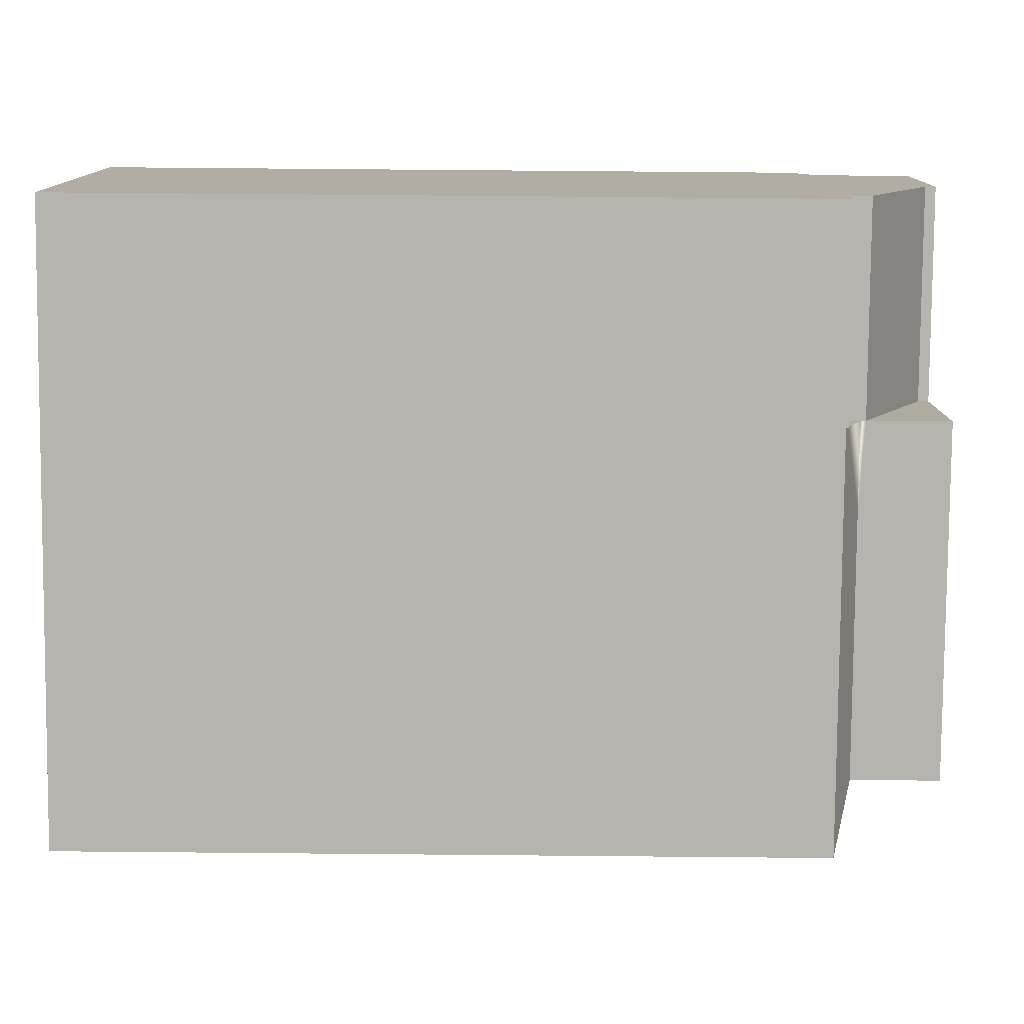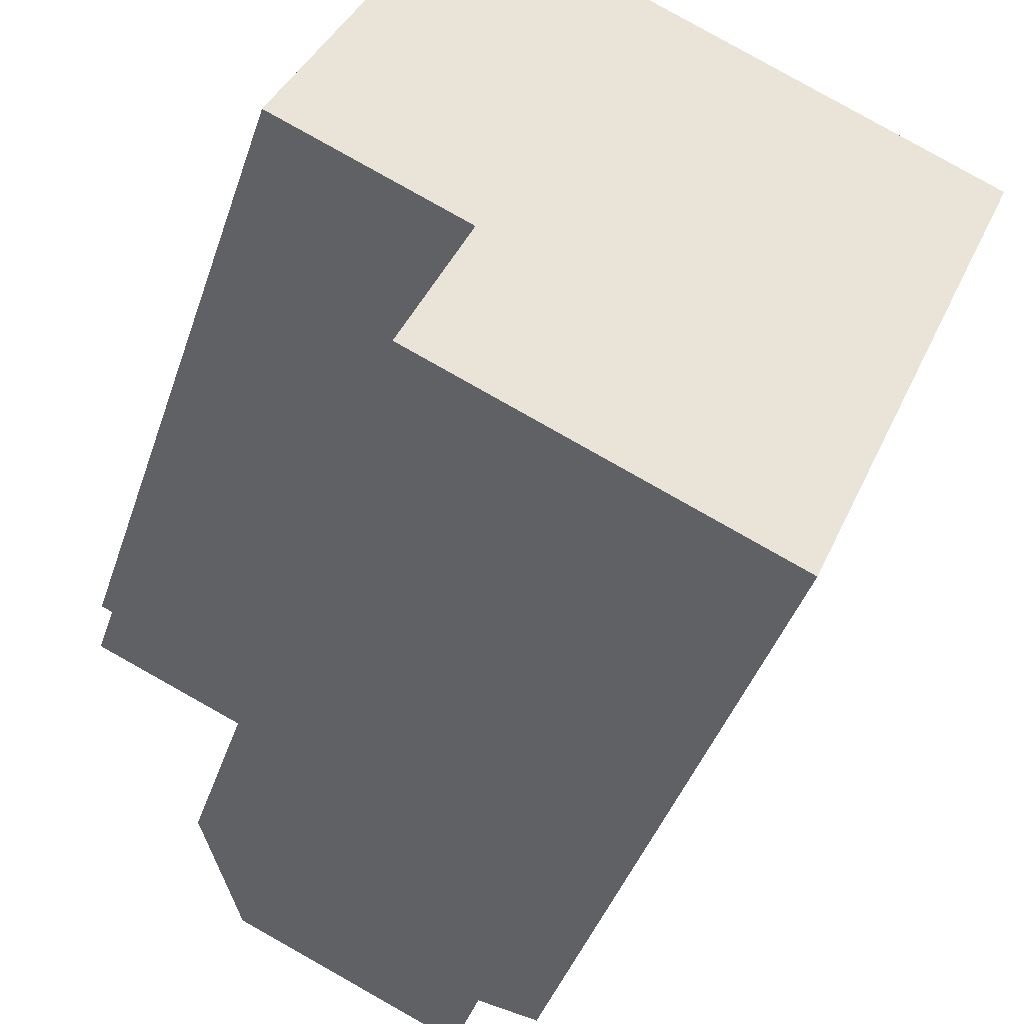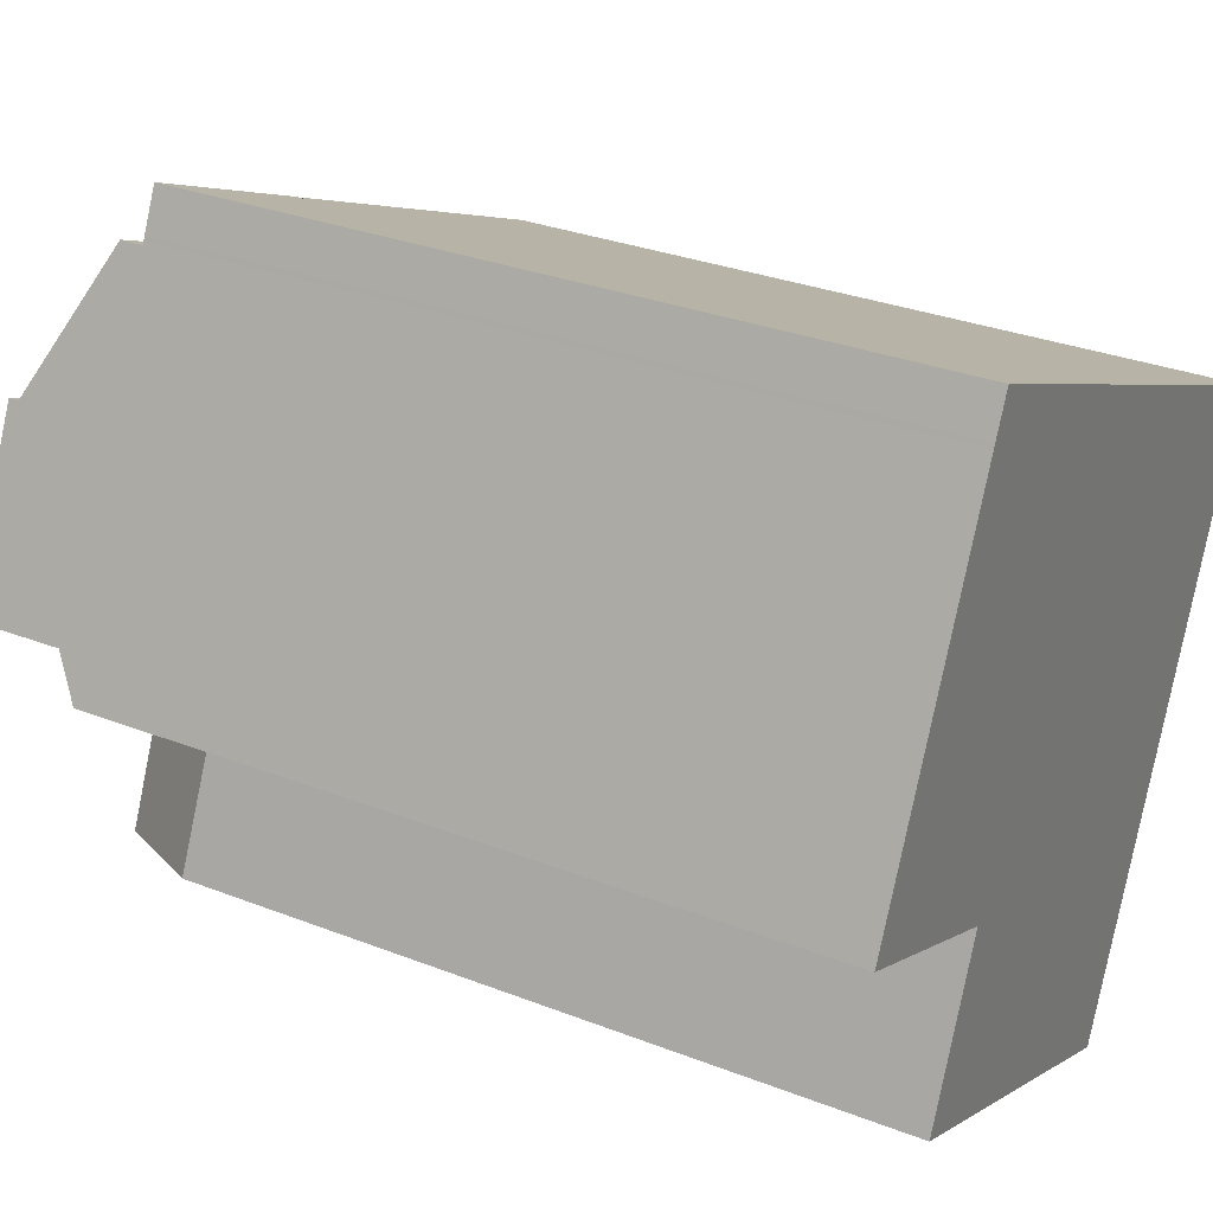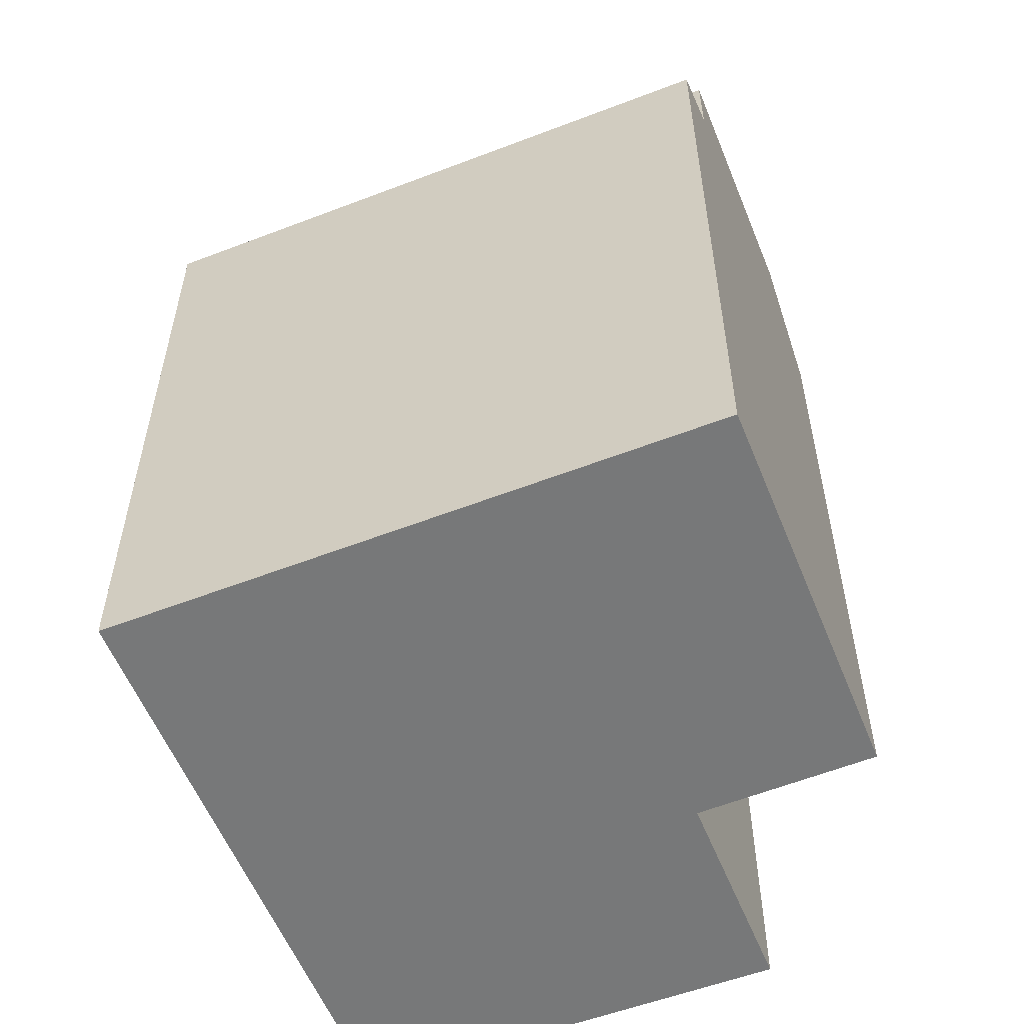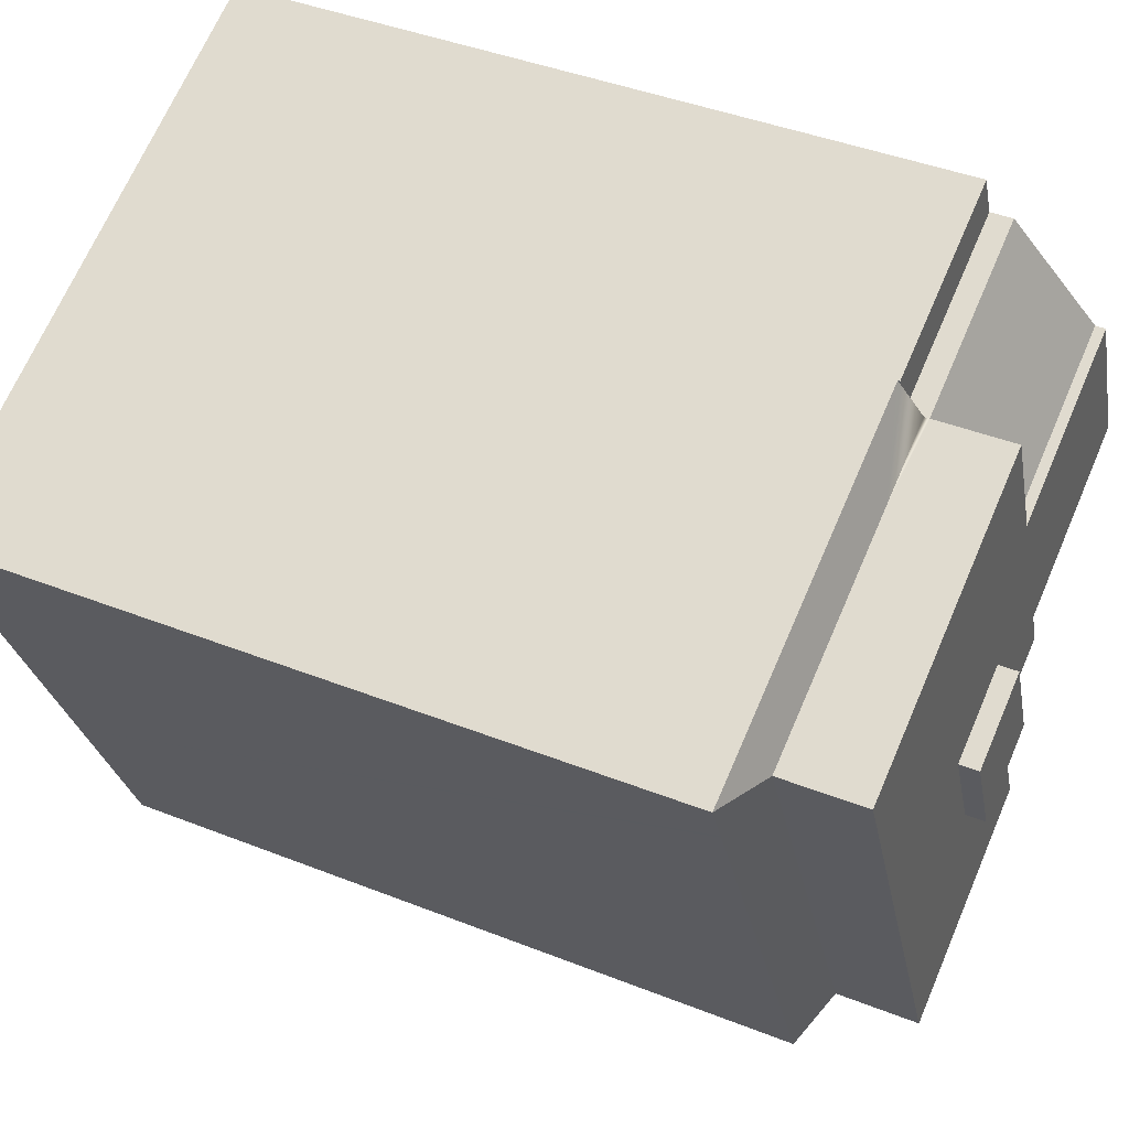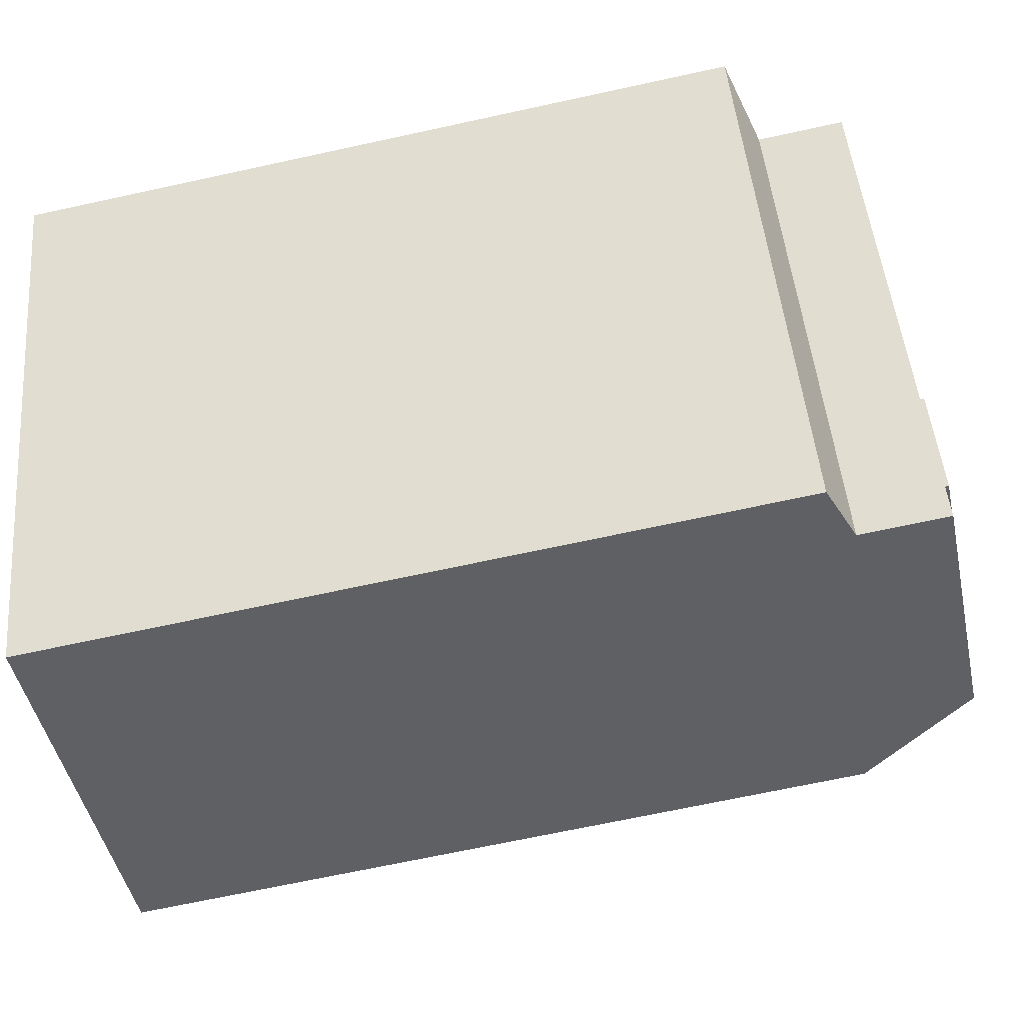
<metadata>
{"format":"obj","ext":"obj","renderer":"f3d","projection":"perspective","resolution":1024,"background":"white","views":[{"elev":76.0,"azim":90.5,"up":"+Z"},{"elev":-41.8,"azim":-17.9,"up":"+Z"},{"elev":30.5,"azim":-60.6,"up":"+Z"},{"elev":-57.4,"azim":135.5,"up":"+Y"},{"elev":41.9,"azim":115.5,"up":"+Z"},{"elev":-67.3,"azim":102.4,"up":"+Z"}]}
</metadata>
<code>
v  2.714 -3.65e-16 5.961
v  5.568 1.482e-16 -2.421
v  4.439 -5.97e-16 9.749
v  5.499 1.464e-16 -2.391
v  0 0 0
v  0.212 -2.853e-17 0.466
v  0.62 -8.346e-17 1.363
v  0.513 -6.907e-17 1.128
v  19.26 -2.992e-16 4.886
v  20.26 -1.765e-16 2.882
v  20.84 -2.571e-16 4.199
v  20.23 -1.712e-16 2.796
v  16.21 3.9e-16 -6.37
v  10.38 -5.352e-16 8.74
v  13.92 7.097e-16 -11.59
v  5.033 -6.771e-16 11.06
v  12.34 6.674e-16 -10.9
v  12.15 6.625e-16 -10.82
v  5.742 4.907e-16 -8.013
v  4.532 -6.096e-16 9.956
v  4.484 -6.03e-16 9.848
v  5.547 1.513e-16 -2.471
v  5.139 4.745e-16 -7.749
v  3.59 4.33e-16 -7.071
v  0 20.27 1.241e-15
v  0.212 20.56 0.466
v  0.513 20.97 1.128
v  0.62 23.6 1.363
v  0.513 23.6 1.128
v  7.752 23.6 -3.427
v  3.59 20.43 -7.071
v  5.547 20.35 -2.471
v  5.139 22.71 -7.749
v  5.742 23.6 -8.013
v  9.799 20.7 7.423
v  4.439 21.33 9.749
v  4.439 20.7 9.749
v  9.799 21.33 7.423
v  9.799 21.19 7.423
v  12.07 21.19 6.436
v  9.799 23.6 7.423
v  12.07 23.6 6.436
v  14.71 21.19 5.29
v  14.71 23.6 5.29
v  18.68 21.19 3.57
v  18.68 23.6 3.57
v  8.272 23.6 -2.239
v  7.752 24.18 -3.427
v  8.272 24.18 -2.239
v  9.14 23.6 -0.26
v  9.14 24.18 -0.26
v  10.31 20.7 8.593
v  5.998 23.6 -1.252
v  5.568 23.6 -2.421
v  5.499 23.6 -2.391
v  2.714 23.6 5.961
v  8.129 23.6 3.611
v  12.15 23.6 -10.82
v  12.34 23.6 -10.9
v  14.36 23.6 -6.294
v  5.547 23.6 -2.471
v  5.998 20.97 -1.252
v  5.499 20.27 -2.391
v  10.39 24.18 -4.573
v  11.78 23.6 -1.406
v  10.39 23.6 -4.573
v  11.78 24.18 -1.406
v  8.129 23.31 3.611
v  10.38 20.64 8.74
v  19.26 20.64 4.886
v  20.84 20.64 4.199
v  12.34 21.19 -10.9
v  13.92 20.64 -11.59
v  4.484 20.7 9.848
v  2.714 23.31 5.961
v  16.21 20.64 -6.37
v  5.033 20.7 11.06
v  4.532 20.7 9.956
v  14.36 21.19 -6.294
v  10.38 20.7 8.74
v  20.23 20.64 2.796
v  20.26 20.64 2.882
g defaultobject
f 1 2 3
f 2 1 4
f 4 1 5
f 5 1 6
f 6 1 7
f 6 7 8
f 9 10 11
f 10 9 12
f 12 9 13
f 13 9 14
f 13 14 15
f 15 14 16
f 15 16 17
f 17 16 18
f 18 16 2
f 18 2 19
f 2 16 20
f 2 20 21
f 2 21 3
f 19 2 22
f 19 22 23
f 23 22 24
f 6 25 5
f 25 6 8
f 25 8 7
f 25 7 26
f 26 7 27
f 27 7 28
f 27 28 29
f 30 31 32
f 31 30 33
f 33 30 34
f 35 36 37
f 36 35 38
f 38 35 39
f 38 39 40
f 38 40 41
f 41 40 42
f 42 40 43
f 42 43 44
f 44 43 45
f 44 45 46
f 47 48 30
f 48 47 49
f 49 47 50
f 49 50 51
f 39 35 52
f 53 54 55
f 28 53 29
f 53 28 56
f 53 56 57
f 53 57 30
f 30 58 34
f 58 30 57
f 58 57 41
f 58 41 42
f 58 42 59
f 59 42 60
f 60 42 44
f 60 44 46
f 54 30 61
f 30 54 53
f 62 55 63
f 55 62 53
f 64 65 66
f 65 64 67
f 41 68 38
f 68 41 57
f 30 32 61
f 67 50 65
f 50 67 51
f 25 4 5
f 4 25 2
f 2 25 63
f 2 63 54
f 54 63 55
f 29 62 27
f 62 29 53
f 52 40 39
f 40 52 69
f 40 69 70
f 40 70 43
f 43 70 45
f 45 70 71
f 59 18 58
f 18 59 72
f 18 72 73
f 18 73 17
f 17 73 15
f 74 37 21
f 1 28 7
f 28 1 3
f 28 3 21
f 28 21 37
f 28 37 36
f 28 36 75
f 28 75 56
f 73 13 15
f 13 73 76
f 77 20 16
f 20 77 78
f 60 72 59
f 72 60 79
f 79 60 46
f 79 46 45
f 36 68 75
f 68 36 38
f 31 23 24
f 23 31 19
f 19 31 18
f 18 31 33
f 18 33 58
f 58 33 34
f 74 35 37
f 35 74 52
f 52 74 78
f 52 78 77
f 52 77 80
f 79 73 72
f 73 79 76
f 76 79 45
f 76 45 81
f 81 45 71
f 81 71 82
f 26 63 25
f 63 26 27
f 63 27 62
f 54 32 2
f 32 54 61
f 22 31 24
f 31 22 2
f 31 2 32
f 78 21 20
f 21 78 74
f 81 13 76
f 13 81 82
f 13 82 71
f 13 71 12
f 12 71 11
f 12 11 10
f 49 64 48
f 64 49 51
f 64 51 67
f 57 75 68
f 75 57 56
f 48 66 30
f 66 48 64
f 9 69 14
f 69 9 70
f 70 9 11
f 70 11 71
f 14 77 16
f 77 14 80
f 80 14 69

</code>
